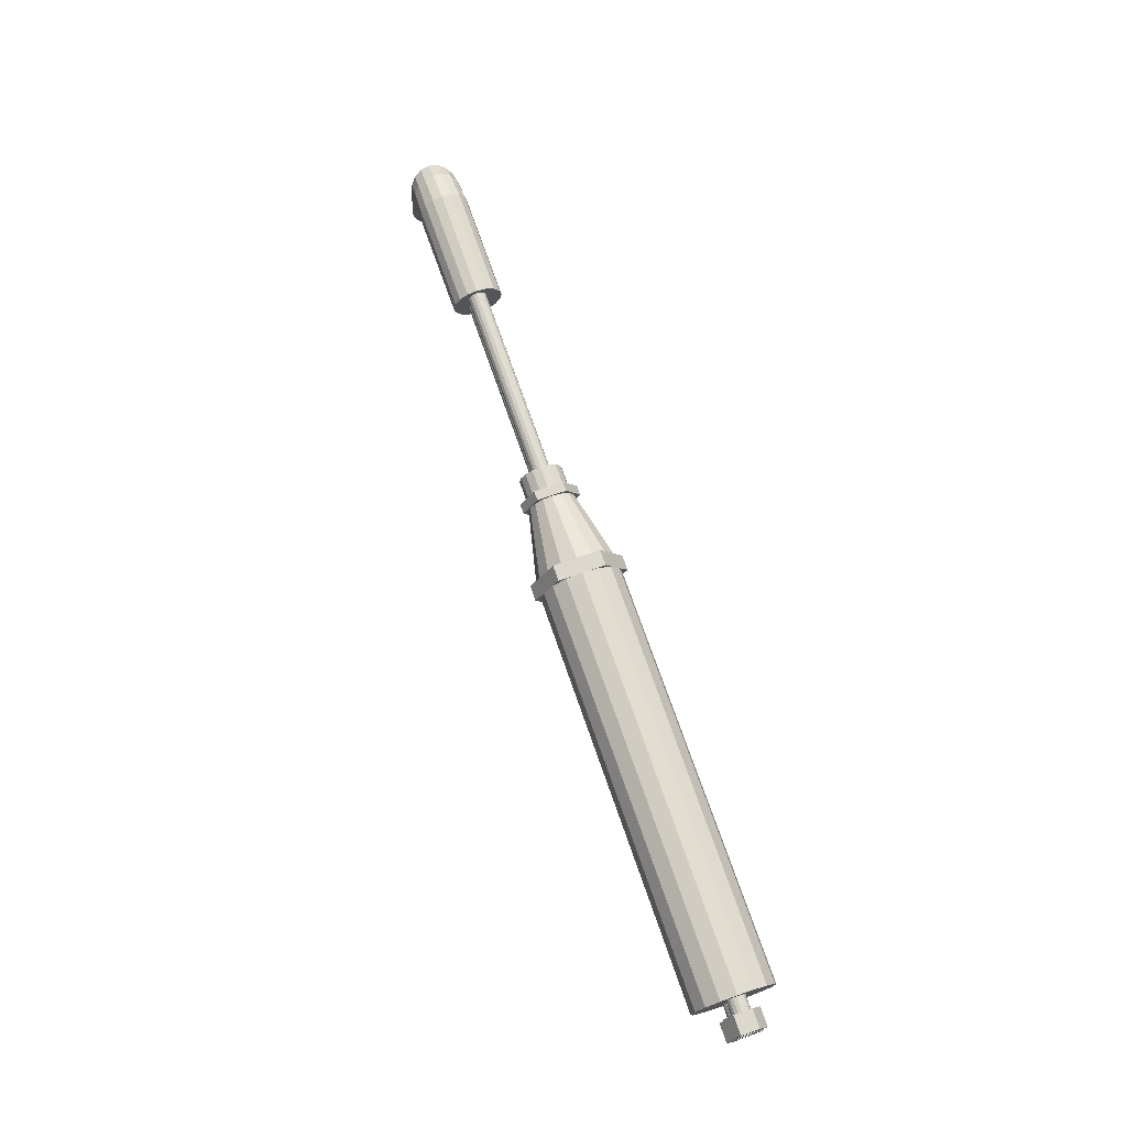
<metadata>
{"format":"obj","ext":"obj","renderer":"f3d","projection":"perspective","resolution":1024,"background":"white","views":[{"elev":72.5,"azim":70.8,"up":"+Y"}]}
</metadata>
<code>
v 0.9432 0.2348 0.06973
v 0.9433 0.2356 0.109
v 0.9433 0.2206 0.106
v 0.9433 0.2078 0.09751
v 0.9433 0.1993 0.08476
v 0.9433 0.1963 0.06973
v 0.9433 0.1993 0.05469
v 0.9433 0.2078 0.04194
v 0.9433 0.2206 0.03344
v 0.9433 0.2356 0.03045
v 0.9433 0.2507 0.03344
v 0.9433 0.2634 0.04194
v 0.9433 0.2719 0.05469
v 0.9433 0.2749 0.06973
v 0.9433 0.2719 0.08476
v 0.9433 0.2634 0.09751
v 0.9433 0.2507 0.106
v 0.5503 0.2357 0.109
v 0.5504 0.2206 0.106
v 0.5504 0.2078 0.09751
v 0.5504 0.1993 0.08476
v 0.5504 0.1963 0.06973
v 0.5504 0.1993 0.05469
v 0.5504 0.2078 0.04194
v 0.5504 0.2206 0.03344
v 0.5504 0.2356 0.03045
v 0.5504 0.2507 0.03344
v 0.5504 0.2634 0.04194
v 0.5504 0.2719 0.05469
v 0.5504 0.2749 0.06973
v 0.5504 0.2719 0.08476
v 0.5504 0.2634 0.09751
v 0.5504 0.2507 0.106
v 0.5506 0.2357 0.06973
v 0.4777 0.2484 0.07791
v 0.4777 0.2449 0.0786
v 0.2412 0.2449 0.0786
v 0.2412 0.2484 0.07791
v 0.4777 0.2512 0.07601
v 0.2412 0.2512 0.07601
v 0.4777 0.2532 0.07311
v 0.2412 0.2532 0.07311
v 0.4777 0.2538 0.06973
v 0.2412 0.2538 0.06973
v 0.4777 0.2532 0.06635
v 0.2412 0.2532 0.06635
v 0.4777 0.2512 0.06345
v 0.2412 0.2512 0.06345
v 0.4777 0.2484 0.06149
v 0.2412 0.2484 0.06149
v 0.4777 0.2449 0.06086
v 0.2412 0.2449 0.06086
v 0.4777 0.2416 0.06149
v 0.2412 0.2416 0.06149
v 0.4777 0.2387 0.06345
v 0.2412 0.2387 0.06345
v 0.4777 0.2368 0.06635
v 0.2412 0.2368 0.06635
v 0.4777 0.2361 0.06973
v 0.2412 0.2361 0.06973
v 0.4777 0.2368 0.07311
v 0.2412 0.2368 0.07311
v 0.4777 0.2387 0.07601
v 0.2412 0.2387 0.07601
v 0.4777 0.2416 0.07791
v 0.2412 0.2416 0.07791
v 0.4777 0.2293 0.07791
v 0.4777 0.2259 0.0786
v 0.2412 0.2259 0.0786
v 0.2412 0.2293 0.07791
v 0.4777 0.2322 0.07601
v 0.2412 0.2322 0.07601
v 0.4777 0.2341 0.07311
v 0.2412 0.2341 0.07311
v 0.4777 0.2348 0.06973
v 0.2412 0.2348 0.06973
v 0.4777 0.2341 0.06635
v 0.2412 0.2341 0.06635
v 0.4777 0.2322 0.06345
v 0.2412 0.2322 0.06345
v 0.4777 0.2293 0.06149
v 0.2412 0.2293 0.06149
v 0.4777 0.2259 0.06086
v 0.2412 0.2259 0.06086
v 0.4777 0.2225 0.06149
v 0.2412 0.2225 0.06149
v 0.4777 0.2197 0.06345
v 0.2412 0.2197 0.06345
v 0.4777 0.2177 0.06635
v 0.2412 0.2177 0.06635
v 0.4777 0.217 0.06973
v 0.2412 0.217 0.06973
v 0.4777 0.2177 0.07311
v 0.2412 0.2177 0.07311
v 0.4777 0.2197 0.07601
v 0.2412 0.2197 0.07601
v 0.4777 0.2225 0.07791
v 0.2412 0.2225 0.07791
v 0.1451 0.2258 0.09223
v 0.1452 0.2351 0.09408
v 0.109 0.2096 0.0913
v 0.1162 0.2056 0.08966
v 0.145 0.2179 0.08698
v 0.1223 0.2022 0.08501
v 0.145 0.2126 0.07909
v 0.1264 0.1999 0.07801
v 0.1452 0.2117 0.06975
v 0.1278 0.1991 0.06975
v 0.145 0.2126 0.06047
v 0.1264 0.1999 0.06149
v 0.145 0.2179 0.05258
v 0.1223 0.2022 0.05449
v 0.1451 0.2258 0.04733
v 0.1162 0.2056 0.04984
v 0.1452 0.2351 0.04548
v 0.109 0.2096 0.0482
v 0.1453 0.2444 0.04733
v 0.1018 0.2136 0.04984
v 0.1454 0.2523 0.05258
v 0.09569 0.217 0.05449
v 0.1454 0.2576 0.06047
v 0.0916 0.2193 0.06149
v 0.1454 0.2594 0.06978
v 0.09016 0.2201 0.06975
v 0.1454 0.2576 0.07909
v 0.0916 0.2193 0.07801
v 0.1454 0.2523 0.08698
v 0.09569 0.217 0.08501
v 0.1453 0.2444 0.09223
v 0.1018 0.2136 0.08966
v 0.09537 0.1798 0.06973
v 0.2503 0.2181 0.08652
v 0.2506 0.213 0.07875
v 0.2506 0.2112 0.06957
v 0.2506 0.213 0.06039
v 0.2506 0.2182 0.05262
v 0.2506 0.2443 0.09173
v 0.2506 0.2521 0.08657
v 0.2506 0.2573 0.07878
v 0.2506 0.2591 0.06957
v 0.2506 0.2573 0.06037
v 0.2506 0.2351 0.09355
v 0.2506 0.2259 0.0917
v 0.2506 0.2259 0.04744
v 0.2506 0.2351 0.04559
v 0.2506 0.2443 0.04741
v 0.2506 0.2521 0.05258
v 0.1166 0.2244 0.09217
v 0.1229 0.218 0.09051
v 0.1283 0.2125 0.08571
v 0.1319 0.2089 0.07843
v 0.1329 0.2078 0.06975
v 0.1319 0.2089 0.0611
v 0.1283 0.2125 0.05381
v 0.1229 0.218 0.04901
v 0.1166 0.2244 0.04735
v 0.1103 0.2309 0.04909
v 0.105 0.2363 0.05393
v 0.1014 0.24 0.06119
v 0.1001 0.2413 0.06976
v 0.1014 0.24 0.07832
v 0.105 0.2363 0.08558
v 0.1103 0.2309 0.09043
v 0.1282 0.2326 0.09306
v 0.124 0.2405 0.09124
v 0.1323 0.2246 0.09134
v 0.1359 0.2178 0.08637
v 0.1383 0.2132 0.0788
v 0.1389 0.2121 0.06975
v 0.1383 0.2132 0.06075
v 0.1359 0.2178 0.05317
v 0.1323 0.2246 0.0482
v 0.1282 0.2326 0.04648
v 0.124 0.2405 0.0483
v 0.1205 0.2473 0.05334
v 0.1181 0.2518 0.06088
v 0.1173 0.2534 0.06977
v 0.1181 0.2518 0.07866
v 0.1205 0.2473 0.0862
v 0.03496 0.02944 0.08062
v 0.03879 0.02774 0.07981
v 0.04202 0.02631 0.07746
v 0.04417 0.02535 0.07392
v 0.04497 0.025 0.06973
v 0.04417 0.02535 0.06553
v 0.04202 0.02631 0.06199
v 0.03879 0.02774 0.05965
v 0.03496 0.02944 0.05883
v 0.03117 0.03112 0.05965
v 0.02794 0.03256 0.06199
v 0.02575 0.03353 0.06553
v 0.025 0.03386 0.06973
v 0.02575 0.03353 0.07392
v 0.02794 0.03256 0.07746
v 0.03117 0.03112 0.07981
v 0.03496 0.02944 0.07626
v 0.03725 0.02843 0.07577
v 0.03919 0.02757 0.07436
v 0.04048 0.02699 0.07223
v 0.04098 0.02677 0.06973
v 0.04048 0.02699 0.06722
v 0.03919 0.02757 0.0651
v 0.03725 0.02843 0.06368
v 0.03496 0.02944 0.06319
v 0.03266 0.03046 0.06368
v 0.03073 0.03132 0.0651
v 0.02943 0.0319 0.06722
v 0.02898 0.0321 0.06973
v 0.02943 0.0319 0.07223
v 0.03073 0.03132 0.07436
v 0.03266 0.03046 0.07577
v 0.2506 0.2347 0.06878
v 0.2506 0.2182 0.08652
v 0.5506 0.2353 0.025
v 0.5506 0.1966 0.04731
v 0.5359 0.1966 0.04731
v 0.5359 0.2353 0.025
v 0.5506 0.2739 0.04731
v 0.5359 0.2739 0.04731
v 0.5506 0.2739 0.09193
v 0.5359 0.2739 0.09193
v 0.5506 0.2353 0.1142
v 0.5359 0.2353 0.1142
v 0.5506 0.1966 0.09193
v 0.5359 0.1966 0.09193
v 0.5506 0.2641 0.08628
v 0.5506 0.2641 0.0531
v 0.5506 0.2354 0.1029
v 0.5506 0.2066 0.08628
v 0.5506 0.2066 0.0531
v 0.5506 0.2354 0.03622
v 0.5359 0.2623 0.05391
v 0.5359 0.2351 0.03821
v 0.5359 0.2623 0.08532
v 0.5359 0.2351 0.101
v 0.5359 0.2079 0.08532
v 0.5359 0.2079 0.05391
v 0.975 0.2164 0.0862
v 0.975 0.2311 0.07766
v 0.9569 0.2311 0.07766
v 0.9569 0.2164 0.0862
v 0.975 0.2016 0.07766
v 0.9569 0.2016 0.07766
v 0.975 0.2016 0.0606
v 0.9569 0.2016 0.0606
v 0.975 0.2164 0.05206
v 0.9569 0.2164 0.05206
v 0.975 0.2311 0.0606
v 0.9569 0.2311 0.0606
v 0.975 0.2097 0.06507
v 0.975 0.2097 0.0724
v 0.975 0.2161 0.06153
v 0.975 0.2228 0.06507
v 0.975 0.2226 0.07275
v 0.975 0.2162 0.07641
v 0.9569 0.2097 0.0724
v 0.9569 0.2159 0.07641
v 0.9569 0.2098 0.06542
v 0.9569 0.2162 0.06129
v 0.9569 0.2227 0.06507
v 0.9569 0.2226 0.07275
v 0.975 0.2537 0.08648
v 0.975 0.2685 0.07795
v 0.9569 0.2685 0.07795
v 0.9569 0.2537 0.08648
v 0.975 0.239 0.07795
v 0.9569 0.239 0.07795
v 0.975 0.239 0.06088
v 0.9569 0.239 0.06088
v 0.975 0.2537 0.05234
v 0.9569 0.2537 0.05234
v 0.975 0.2685 0.06088
v 0.9569 0.2685 0.06088
v 0.975 0.2471 0.06535
v 0.975 0.2471 0.07268
v 0.975 0.2535 0.06181
v 0.975 0.2602 0.06535
v 0.975 0.26 0.07303
v 0.975 0.2536 0.07669
v 0.9569 0.2471 0.07268
v 0.9569 0.2532 0.07669
v 0.9569 0.2472 0.06571
v 0.9569 0.2536 0.06157
v 0.9569 0.2601 0.06535
v 0.9569 0.26 0.07303
v 0.4675 0.2352 0.04183
v 0.4675 0.2111 0.05572
v 0.4583 0.2111 0.05572
v 0.4583 0.2352 0.04183
v 0.4675 0.2592 0.05572
v 0.4583 0.2592 0.05572
v 0.4675 0.2592 0.08352
v 0.4583 0.2592 0.08352
v 0.4675 0.2352 0.09741
v 0.4583 0.2352 0.09741
v 0.4675 0.2111 0.08352
v 0.4583 0.2111 0.08352
v 0.4675 0.2531 0.08
v 0.4675 0.2531 0.05933
v 0.4675 0.2352 0.09033
v 0.4675 0.2173 0.08
v 0.4675 0.2173 0.05933
v 0.4675 0.2352 0.04882
v 0.4583 0.252 0.05984
v 0.4583 0.2351 0.05005
v 0.4583 0.252 0.0794
v 0.4583 0.2351 0.08919
v 0.4583 0.2181 0.0794
v 0.4583 0.2181 0.05984
v 0.5359 0.2354 0.031
v 0.5359 0.2206 0.03395
v 0.4609 0.2268 0.05005
v 0.4609 0.2349 0.04844
v 0.5359 0.2502 0.03395
v 0.4609 0.243 0.05005
v 0.5359 0.2627 0.04231
v 0.4609 0.2499 0.05464
v 0.5359 0.271 0.05484
v 0.4609 0.2545 0.06151
v 0.5359 0.274 0.06962
v 0.4609 0.2561 0.06962
v 0.5359 0.271 0.0844
v 0.4609 0.2545 0.07773
v 0.5359 0.2627 0.09692
v 0.4609 0.2499 0.0846
v 0.5359 0.2502 0.1053
v 0.4609 0.243 0.08919
v 0.5359 0.2354 0.1082
v 0.4609 0.2349 0.0908
v 0.5359 0.2206 0.1053
v 0.4609 0.2268 0.08919
v 0.5359 0.2081 0.09692
v 0.4609 0.2199 0.0846
v 0.5359 0.1997 0.0844
v 0.4609 0.2153 0.07773
v 0.5359 0.1968 0.06962
v 0.4609 0.2137 0.06962
v 0.5359 0.1997 0.05484
v 0.4609 0.2153 0.06151
v 0.5359 0.2081 0.04231
v 0.4609 0.2199 0.05464
v 0.4622 0.2345 0.04919
v 0.4622 0.2265 0.05077
v 0.4365 0.2265 0.05077
v 0.4365 0.2345 0.04919
v 0.4622 0.2425 0.05077
v 0.4365 0.2425 0.05077
v 0.4622 0.2492 0.05527
v 0.4365 0.2492 0.05527
v 0.4622 0.2537 0.06202
v 0.4365 0.2537 0.06202
v 0.4622 0.2553 0.06997
v 0.4365 0.2553 0.06997
v 0.4622 0.2537 0.07792
v 0.4365 0.2537 0.07792
v 0.4622 0.2492 0.08467
v 0.4365 0.2492 0.08467
v 0.4622 0.2425 0.08917
v 0.4365 0.2425 0.08917
v 0.4622 0.2345 0.09075
v 0.4365 0.2345 0.09075
v 0.4622 0.2265 0.08917
v 0.4365 0.2265 0.08917
v 0.4622 0.2198 0.08467
v 0.4365 0.2198 0.08467
v 0.4622 0.2153 0.07792
v 0.4365 0.2153 0.07792
v 0.4622 0.2137 0.06997
v 0.4365 0.2137 0.06997
v 0.4622 0.2153 0.06202
v 0.4365 0.2153 0.06202
v 0.4622 0.2198 0.05527
v 0.4365 0.2198 0.05527
v 0.4365 0.2345 0.06997
v 0.9575 0.2163 0.07809
v 0.9575 0.2197 0.07741
v 0.9428 0.2197 0.07741
v 0.9428 0.2163 0.07809
v 0.9575 0.2129 0.07741
v 0.9428 0.2129 0.07741
v 0.9575 0.21 0.07546
v 0.9428 0.21 0.07546
v 0.9575 0.208 0.07256
v 0.9428 0.208 0.07256
v 0.9575 0.2074 0.06913
v 0.9428 0.2074 0.06913
v 0.9575 0.208 0.0657
v 0.9428 0.208 0.0657
v 0.9575 0.21 0.06279
v 0.9428 0.21 0.06279
v 0.9575 0.2129 0.06085
v 0.9428 0.2129 0.06085
v 0.9575 0.2163 0.06017
v 0.9428 0.2163 0.06017
v 0.9575 0.2197 0.06085
v 0.9428 0.2197 0.06085
v 0.9575 0.2227 0.06279
v 0.9428 0.2227 0.06279
v 0.9575 0.2246 0.0657
v 0.9428 0.2246 0.0657
v 0.9575 0.2253 0.06913
v 0.9428 0.2253 0.06913
v 0.9575 0.2246 0.07256
v 0.9428 0.2246 0.07256
v 0.9575 0.2227 0.07546
v 0.9428 0.2227 0.07546
v 0.9575 0.2537 0.07837
v 0.9575 0.2571 0.07769
v 0.9428 0.2571 0.07769
v 0.9428 0.2537 0.07837
v 0.9575 0.2503 0.07769
v 0.9428 0.2503 0.07769
v 0.9575 0.2474 0.07575
v 0.9428 0.2474 0.07575
v 0.9575 0.2454 0.07284
v 0.9428 0.2454 0.07284
v 0.9575 0.2447 0.06941
v 0.9428 0.2447 0.06941
v 0.9575 0.2454 0.06598
v 0.9428 0.2454 0.06598
v 0.9575 0.2474 0.06308
v 0.9428 0.2474 0.06308
v 0.9575 0.2503 0.06113
v 0.9428 0.2503 0.06113
v 0.9575 0.2537 0.06045
v 0.9428 0.2537 0.06045
v 0.9575 0.2571 0.06113
v 0.9428 0.2571 0.06113
v 0.9575 0.26 0.06308
v 0.9428 0.26 0.06308
v 0.9575 0.262 0.06598
v 0.9428 0.262 0.06598
v 0.9575 0.2626 0.06941
v 0.9428 0.2626 0.06941
v 0.9575 0.262 0.07284
v 0.9428 0.262 0.07284
v 0.9575 0.26 0.07575
v 0.9428 0.26 0.07575
f 1 2 3
f 1 3 4
f 1 4 5
f 1 5 6
f 1 6 7
f 1 7 8
f 1 8 9
f 1 9 10
f 1 10 11
f 1 11 12
f 1 12 13
f 1 13 14
f 1 14 15
f 1 15 16
f 1 16 17
f 1 17 2
f 3 2 18
f 4 3 19
f 5 4 20
f 6 5 21
f 7 6 22
f 8 7 23
f 9 8 24
f 10 9 25
f 11 10 26
f 12 11 27
f 13 12 28
f 14 13 29
f 15 14 30
f 16 15 31
f 17 16 32
f 2 17 33
f 19 18 34
f 20 19 34
f 21 20 34
f 22 21 34
f 23 22 34
f 24 23 34
f 25 24 34
f 26 25 34
f 27 26 34
f 28 27 34
f 29 28 34
f 30 29 34
f 31 30 34
f 32 31 34
f 33 32 34
f 18 33 34
f 38 37 36
f 40 38 35
f 42 40 39
f 44 42 41
f 46 44 43
f 48 46 45
f 50 48 47
f 52 50 49
f 54 52 51
f 56 54 53
f 58 56 55
f 60 58 57
f 62 60 59
f 64 62 61
f 66 64 63
f 37 66 65
f 70 69 68
f 72 70 67
f 74 72 71
f 76 74 73
f 78 76 75
f 80 78 77
f 82 80 79
f 84 82 81
f 86 84 83
f 88 86 85
f 90 88 87
f 92 90 89
f 94 92 91
f 96 94 93
f 98 96 95
f 69 98 97
f 149 148 101
f 150 149 102
f 151 150 104
f 152 151 106
f 153 152 108
f 154 153 110
f 155 154 112
f 156 155 114
f 157 156 116
f 158 157 118
f 159 158 120
f 160 159 122
f 161 160 124
f 162 161 126
f 163 162 128
f 165 164 100
f 102 101 180
f 104 102 181
f 106 104 182
f 108 106 183
f 110 108 184
f 112 110 185
f 114 112 186
f 116 114 187
f 118 116 188
f 120 118 189
f 122 120 190
f 124 122 191
f 126 124 192
f 128 126 193
f 130 128 194
f 101 130 195
f 181 180 196
f 182 181 197
f 183 182 198
f 184 183 199
f 185 184 200
f 186 185 201
f 187 186 202
f 188 187 203
f 189 188 204
f 190 189 205
f 191 190 206
f 192 191 207
f 193 192 208
f 194 193 209
f 195 194 210
f 180 195 211
f 197 196 131
f 198 197 131
f 199 198 131
f 200 199 131
f 201 200 131
f 202 201 131
f 203 202 131
f 204 203 131
f 205 204 131
f 206 205 131
f 207 206 131
f 208 207 131
f 209 208 131
f 210 209 131
f 211 210 131
f 196 211 131
f 133 132 103
f 134 133 105
f 135 134 107
f 136 135 109
f 138 137 212
f 139 138 212
f 140 139 212
f 141 140 212
f 142 137 129
f 143 213 212
f 144 136 111
f 145 144 113
f 146 145 115
f 147 146 117
f 147 141 212
f 143 142 100
f 133 212 213
f 134 212 133
f 135 212 134
f 136 212 135
f 138 127 129
f 139 125 127
f 140 123 125
f 141 121 123
f 142 212 137
f 143 99 103
f 144 212 136
f 145 212 144
f 146 212 145
f 147 212 146
f 147 119 121
f 143 212 142
f 166 164 148
f 167 166 149
f 168 167 150
f 169 168 151
f 170 169 152
f 171 170 153
f 172 171 154
f 173 172 155
f 174 173 156
f 175 174 157
f 176 175 158
f 177 176 159
f 178 177 160
f 179 178 161
f 179 165 129
f 163 130 101
f 165 163 148
f 166 99 100
f 167 103 99
f 168 105 103
f 169 107 105
f 170 109 107
f 171 111 109
f 172 113 111
f 173 115 113
f 174 117 115
f 175 119 117
f 176 121 119
f 177 123 121
f 178 125 123
f 179 127 125
f 179 162 163
f 214 215 216
f 218 214 217
f 220 218 219
f 224 222 223
f 215 224 225
f 233 232 219
f 237 233 217
f 220 221 223
f 228 226 220
f 229 228 222
f 230 229 224
f 231 230 215
f 227 218 220
f 231 214 218
f 234 221 219
f 235 223 221
f 236 225 223
f 237 216 225
f 238 239 240
f 242 238 241
f 244 242 243
f 248 246 247
f 239 248 249
f 257 256 243
f 261 257 241
f 244 245 247
f 252 250 244
f 253 252 246
f 254 253 248
f 255 254 239
f 251 242 244
f 255 238 242
f 258 245 243
f 259 247 245
f 260 249 247
f 261 240 249
f 262 263 264
f 266 262 265
f 268 266 267
f 272 270 271
f 263 272 273
f 281 280 267
f 285 281 265
f 268 269 271
f 276 274 268
f 277 276 270
f 278 277 272
f 279 278 263
f 275 266 268
f 279 262 266
f 282 269 267
f 283 271 269
f 284 273 271
f 285 264 273
f 286 287 288
f 290 286 289
f 292 290 291
f 296 294 295
f 287 296 297
f 305 304 291
f 309 305 289
f 292 293 295
f 300 298 292
f 301 300 294
f 302 301 296
f 303 302 287
f 299 290 292
f 303 286 290
f 306 293 291
f 307 295 293
f 308 297 295
f 309 288 297
f 310 311 312
f 314 310 313
f 316 314 315
f 318 316 317
f 320 318 319
f 322 320 321
f 324 322 323
f 326 324 325
f 328 326 327
f 330 328 329
f 332 330 331
f 334 332 333
f 336 334 335
f 338 336 337
f 340 338 339
f 311 340 341
f 342 343 344
f 346 342 345
f 348 346 347
f 350 348 349
f 352 350 351
f 354 352 353
f 356 354 355
f 358 356 357
f 360 358 359
f 362 360 361
f 364 362 363
f 366 364 365
f 368 366 367
f 370 368 369
f 372 370 371
f 343 372 373
f 374 347 345
f 374 349 347
f 374 351 349
f 374 353 351
f 374 355 353
f 374 357 355
f 374 359 357
f 374 361 359
f 374 363 361
f 374 365 363
f 374 367 365
f 374 369 367
f 374 371 369
f 374 373 371
f 374 344 373
f 374 345 344
f 375 376 377
f 379 375 378
f 381 379 380
f 383 381 382
f 385 383 384
f 387 385 386
f 389 387 388
f 391 389 390
f 393 391 392
f 395 393 394
f 397 395 396
f 399 397 398
f 401 399 400
f 403 401 402
f 405 403 404
f 376 405 406
f 407 408 409
f 411 407 410
f 413 411 412
f 415 413 414
f 417 415 416
f 419 417 418
f 421 419 420
f 423 421 422
f 425 423 424
f 427 425 426
f 429 427 428
f 431 429 430
f 433 431 432
f 435 433 434
f 437 435 436
f 408 437 438
f 3 18 19
f 4 19 20
f 5 20 21
f 6 21 22
f 7 22 23
f 8 23 24
f 9 24 25
f 10 25 26
f 11 26 27
f 12 27 28
f 13 28 29
f 14 29 30
f 15 30 31
f 16 31 32
f 17 32 33
f 2 33 18
f 38 36 35
f 40 35 39
f 42 39 41
f 44 41 43
f 46 43 45
f 48 45 47
f 50 47 49
f 52 49 51
f 54 51 53
f 56 53 55
f 58 55 57
f 60 57 59
f 62 59 61
f 64 61 63
f 66 63 65
f 37 65 36
f 70 68 67
f 72 67 71
f 74 71 73
f 76 73 75
f 78 75 77
f 80 77 79
f 82 79 81
f 84 81 83
f 86 83 85
f 88 85 87
f 90 87 89
f 92 89 91
f 94 91 93
f 96 93 95
f 98 95 97
f 69 97 68
f 149 101 102
f 150 102 104
f 151 104 106
f 152 106 108
f 153 108 110
f 154 110 112
f 155 112 114
f 156 114 116
f 157 116 118
f 158 118 120
f 159 120 122
f 160 122 124
f 161 124 126
f 162 126 128
f 163 128 130
f 165 100 129
f 102 180 181
f 104 181 182
f 106 182 183
f 108 183 184
f 110 184 185
f 112 185 186
f 114 186 187
f 116 187 188
f 118 188 189
f 120 189 190
f 122 190 191
f 124 191 192
f 126 192 193
f 128 193 194
f 130 194 195
f 101 195 180
f 181 196 197
f 182 197 198
f 183 198 199
f 184 199 200
f 185 200 201
f 186 201 202
f 187 202 203
f 188 203 204
f 189 204 205
f 190 205 206
f 191 206 207
f 192 207 208
f 193 208 209
f 194 209 210
f 195 210 211
f 180 211 196
f 133 103 105
f 134 105 107
f 135 107 109
f 136 109 111
f 142 129 100
f 144 111 113
f 145 113 115
f 146 115 117
f 147 117 119
f 143 100 99
f 138 129 137
f 139 127 138
f 140 125 139
f 141 123 140
f 143 103 132
f 147 121 141
f 166 148 149
f 167 149 150
f 168 150 151
f 169 151 152
f 170 152 153
f 171 153 154
f 172 154 155
f 173 155 156
f 174 156 157
f 175 157 158
f 176 158 159
f 177 159 160
f 178 160 161
f 179 161 162
f 179 129 127
f 163 101 148
f 165 148 164
f 166 100 164
f 167 99 166
f 168 103 167
f 169 105 168
f 170 107 169
f 171 109 170
f 172 111 171
f 173 113 172
f 174 115 173
f 175 117 174
f 176 119 175
f 177 121 176
f 178 123 177
f 179 125 178
f 179 163 165
f 214 216 217
f 218 217 219
f 220 219 221
f 224 223 225
f 215 225 216
f 233 219 217
f 237 217 216
f 220 223 222
f 228 220 222
f 229 222 224
f 230 224 215
f 231 215 214
f 227 220 226
f 231 218 227
f 234 219 232
f 235 221 234
f 236 223 235
f 237 225 236
f 238 240 241
f 242 241 243
f 244 243 245
f 248 247 249
f 239 249 240
f 257 243 241
f 261 241 240
f 244 247 246
f 252 244 246
f 253 246 248
f 254 248 239
f 255 239 238
f 251 244 250
f 255 242 251
f 258 243 256
f 259 245 258
f 260 247 259
f 261 249 260
f 262 264 265
f 266 265 267
f 268 267 269
f 272 271 273
f 263 273 264
f 281 267 265
f 285 265 264
f 268 271 270
f 276 268 270
f 277 270 272
f 278 272 263
f 279 263 262
f 275 268 274
f 279 266 275
f 282 267 280
f 283 269 282
f 284 271 283
f 285 273 284
f 286 288 289
f 290 289 291
f 292 291 293
f 296 295 297
f 287 297 288
f 305 291 289
f 309 289 288
f 292 295 294
f 300 292 294
f 301 294 296
f 302 296 287
f 303 287 286
f 299 292 298
f 303 290 299
f 306 291 304
f 307 293 306
f 308 295 307
f 309 297 308
f 310 312 313
f 314 313 315
f 316 315 317
f 318 317 319
f 320 319 321
f 322 321 323
f 324 323 325
f 326 325 327
f 328 327 329
f 330 329 331
f 332 331 333
f 334 333 335
f 336 335 337
f 338 337 339
f 340 339 341
f 311 341 312
f 342 344 345
f 346 345 347
f 348 347 349
f 350 349 351
f 352 351 353
f 354 353 355
f 356 355 357
f 358 357 359
f 360 359 361
f 362 361 363
f 364 363 365
f 366 365 367
f 368 367 369
f 370 369 371
f 372 371 373
f 343 373 344
f 375 377 378
f 379 378 380
f 381 380 382
f 383 382 384
f 385 384 386
f 387 386 388
f 389 388 390
f 391 390 392
f 393 392 394
f 395 394 396
f 397 396 398
f 399 398 400
f 401 400 402
f 403 402 404
f 405 404 406
f 376 406 377
f 407 409 410
f 411 410 412
f 413 412 414
f 415 414 416
f 417 416 418
f 419 418 420
f 421 420 422
f 423 422 424
f 425 424 426
f 427 426 428
f 429 428 430
f 431 430 432
f 433 432 434
f 435 434 436
f 437 436 438
f 408 438 409

</code>
